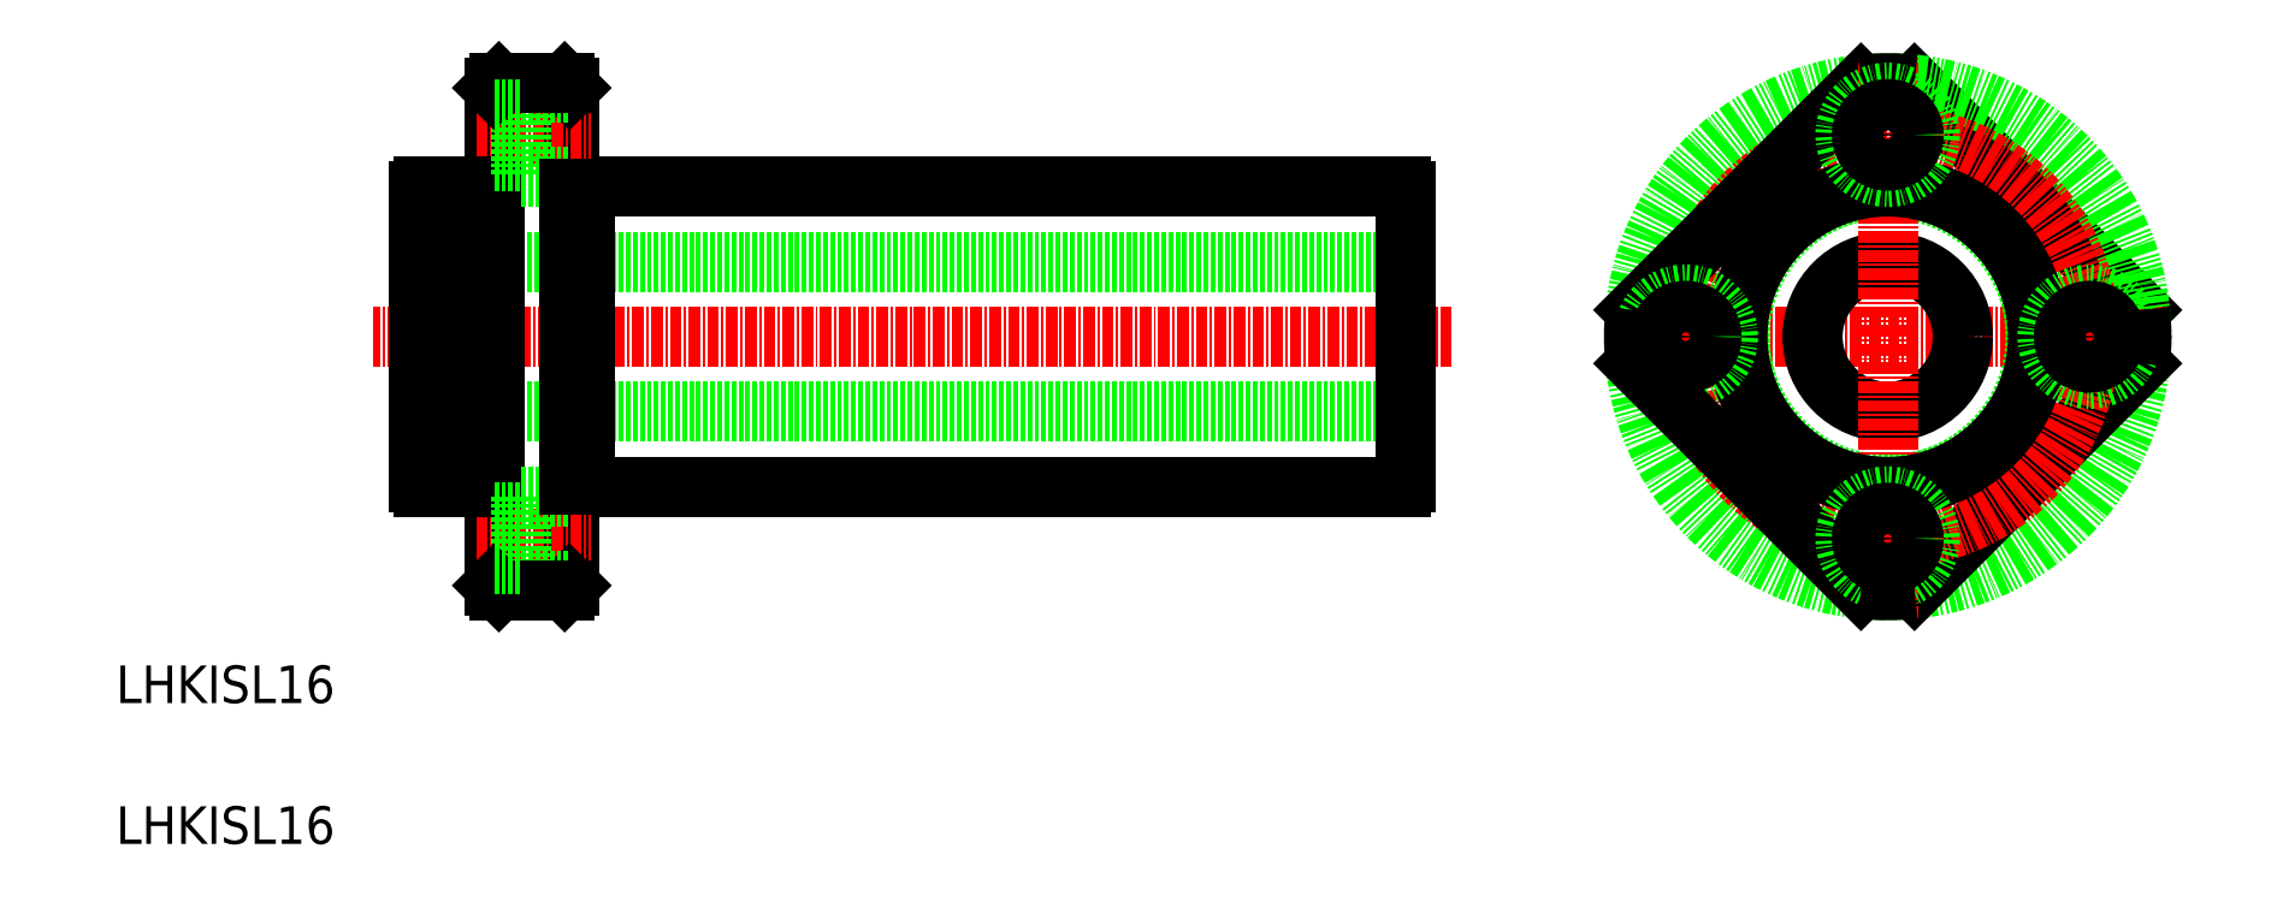
<metadata>
{"format":"dxf","ext":"dxf","renderer":"ezdxf+matplotlib","layout":"modelspace","background":"white","min_lineweight":24,"dpi":150}
</metadata>
<code>
0
SECTION
2
ENTITIES
0
LINE
8
0
10
306.3
20
196.1
30
0
11
393.1
21
196.1
31
0
0
LINE
8
0
10
393.7
20
188.1
30
0
11
288.7
21
188.1
31
0
0
LINE
8
CENTER
10
398.6
20
180.1
30
0
11
283.8
21
180.1
31
0
0
LINE
8
0
10
306.3
20
164.1
30
0
11
393.1
21
164.1
31
0
0
LINE
8
0
10
393.7
20
172.1
30
0
11
288.7
21
172.1
31
0
0
LINE
8
0
10
295.1
20
196.1
30
0
11
295.1
21
164.1
31
0
0
LINE
8
0
10
288.7
20
164.7
30
0
11
288.7
21
195.6
31
0
0
LINE
8
0
10
306.3
20
164.1
30
0
11
306.3
21
196.1
31
0
0
LINE
8
0
10
296.7
20
153.6
30
0
11
296.7
21
206.6
31
0
0
LINE
8
0
10
304.7
20
153.6
30
0
11
304.7
21
206.6
31
0
0
LINE
8
0
10
296.7
20
164.4
30
0
11
295.1
21
164.4
31
0
0
LINE
8
CENTER
10
294.8
20
158.6
30
0
11
307
21
158.6
31
0
0
LINE
8
0
10
289.2
20
164.1
30
0
11
295.1
21
164.1
31
0
0
ARC
8
0
10
289.8
20
165.3
30
0
40
1.3
50
207.8
51
242.2
0
LINE
8
0
10
299.6
20
163.1
30
0
11
299.6
21
154.1
31
0
0
LINE
8
0
10
304.2
20
153.1
30
0
11
304.7
21
153.6
31
0
0
LINE
8
0
10
299.6
20
154.1
30
0
11
304.7
21
154.1
31
0
0
LINE
8
0
10
297.2
20
153.1
30
0
11
304.2
21
153.1
31
0
0
LINE
8
0
10
297.2
20
153.1
30
0
11
296.7
21
153.6
31
0
0
LINE
8
0
10
296.7
20
155.9
30
0
11
299.6
21
155.9
31
0
0
LINE
8
0
10
296.7
20
161.4
30
0
11
299.6
21
161.4
31
0
0
LINE
8
0
10
299.6
20
163.1
30
0
11
304.7
21
163.1
31
0
0
LINE
8
0
10
304.7
20
164.4
30
0
11
306.3
21
164.4
31
0
0
LINE
8
CENTER
10
294.8
20
201.6
30
0
11
307
21
201.6
31
0
0
LINE
8
0
10
296.7
20
195.9
30
0
11
295.1
21
195.9
31
0
0
LINE
8
0
10
289.2
20
196.1
30
0
11
295.1
21
196.1
31
0
0
ARC
8
0
10
289.8
20
195
30
0
40
1.3
50
117.8
51
152.2
0
LINE
8
0
10
299.6
20
206.1
30
0
11
299.6
21
197.1
31
0
0
LINE
8
0
10
299.6
20
197.1
30
0
11
304.7
21
197.1
31
0
0
LINE
8
0
10
296.7
20
198.9
30
0
11
299.6
21
198.9
31
0
0
LINE
8
0
10
304.7
20
195.9
30
0
11
306.3
21
195.9
31
0
0
LINE
8
0
10
304.2
20
207.1
30
0
11
304.7
21
206.6
31
0
0
LINE
8
0
10
299.6
20
206.1
30
0
11
304.7
21
206.1
31
0
0
LINE
8
0
10
297.2
20
207.1
30
0
11
304.2
21
207.1
31
0
0
LINE
8
0
10
297.2
20
207.1
30
0
11
296.7
21
206.6
31
0
0
LINE
8
0
10
296.7
20
204.4
30
0
11
299.6
21
204.4
31
0
0
LINE
8
0
10
393.7
20
164.7
30
0
11
393.7
21
195.6
31
0
0
ARC
8
0
10
392.5
20
165.3
30
0
40
1.3
50
297.8
51
332.2
0
ARC
8
0
10
392.5
20
195
30
0
40
1.3
50
27.8
51
62.2
0
TEXT
8
0
10
256.4
20
126.1
30
0
40
4
1
LHKISL16
0
TEXT
8
0
10
256.4
20
141.1
30
0
40
4
1
LHKISL16
0
LINE
8
0
10
471.9
20
183
30
0
11
447.9
21
207
31
0
0
LINE
8
CENTER
10
415
20
180.1
30
0
11
475
21
180.1
31
0
0
CIRCLE
8
0
10
445
20
180.1
30
0
40
27
0
LINE
8
0
10
471.9
20
177.3
30
0
11
447.9
21
153.3
31
0
0
CIRCLE
8
CENTER
10
445
20
180.1
30
0
40
21.5
0
CIRCLE
8
0
10
445
20
180.1
30
0
40
8
0
LINE
8
0
10
442.2
20
207
30
0
11
418.2
21
183
31
0
0
CIRCLE
8
0
10
445
20
180.1
30
0
40
15.75
0
LINE
8
CENTER
10
445
20
150.1
30
0
11
445
21
210.1
31
0
0
CIRCLE
8
0
10
445
20
180.1
30
0
40
16
0
CIRCLE
8
0
10
423.5
20
180.1
30
0
40
4.5
0
LINE
8
0
10
442.2
20
153.3
30
0
11
418.2
21
177.3
31
0
0
ARC
8
0
10
445
20
180.1
30
0
40
27
50
173.9
51
186.1
0
CIRCLE
8
0
10
423.5
20
180.1
30
0
40
2.75
0
CIRCLE
8
0
10
445
20
158.6
30
0
40
4.5
0
ARC
8
0
10
445
20
180.1
30
0
40
27
50
263.9
51
276.1
0
CIRCLE
8
0
10
445
20
158.6
30
0
40
2.75
0
ARC
8
0
10
445
20
180.1
30
0
40
27
50
83.94
51
96.06
0
CIRCLE
8
0
10
445
20
201.6
30
0
40
4.5
0
CIRCLE
8
0
10
445
20
201.6
30
0
40
2.75
0
CIRCLE
8
0
10
466.5
20
180.1
30
0
40
4.5
0
CIRCLE
8
0
10
466.5
20
180.1
30
0
40
2.75
0
ARC
8
0
10
445
20
180.1
30
0
40
27
50
353.9
51
6.058
0
ENDSEC
0
EOF

</code>
